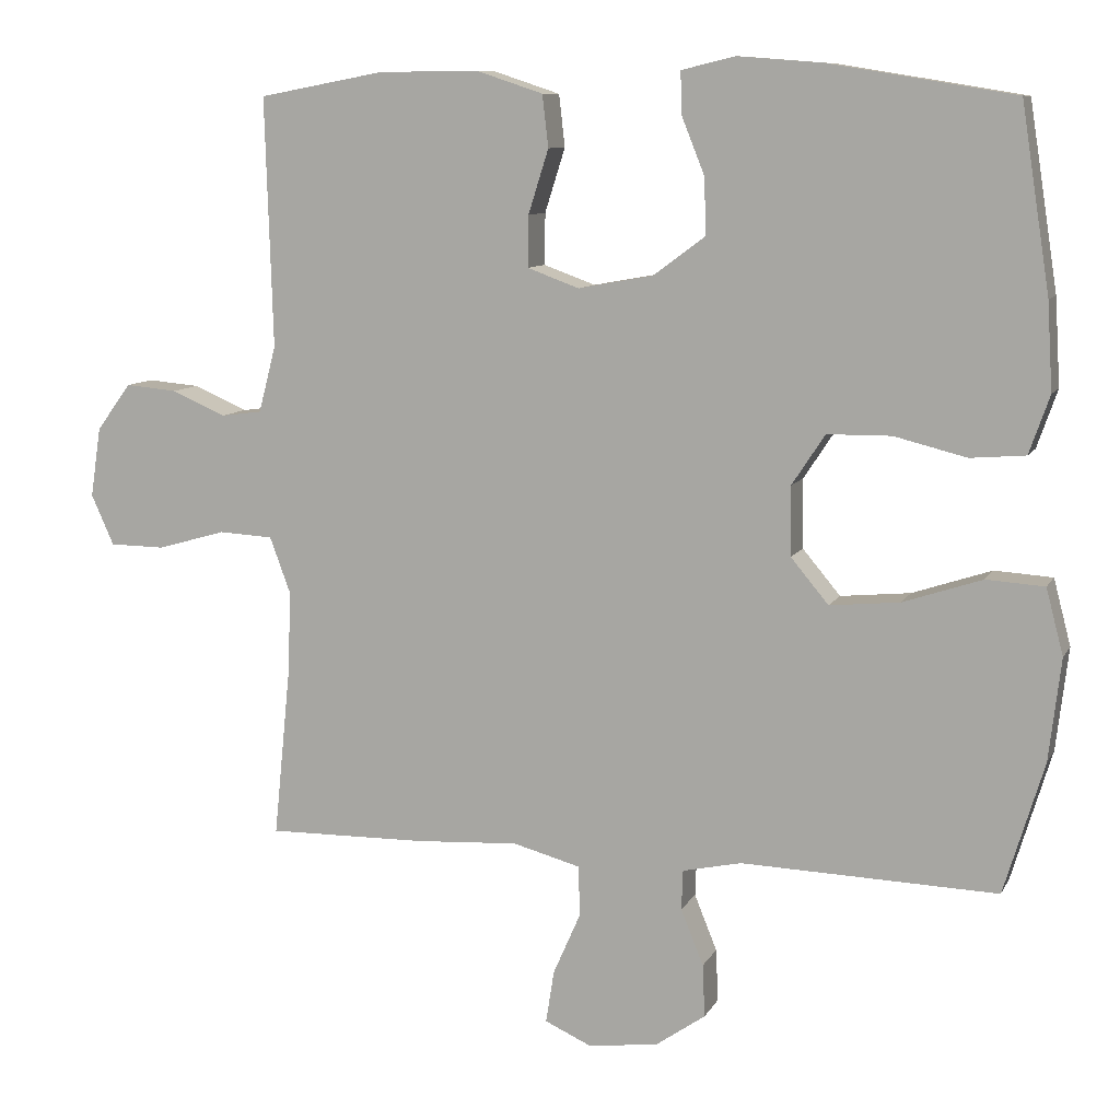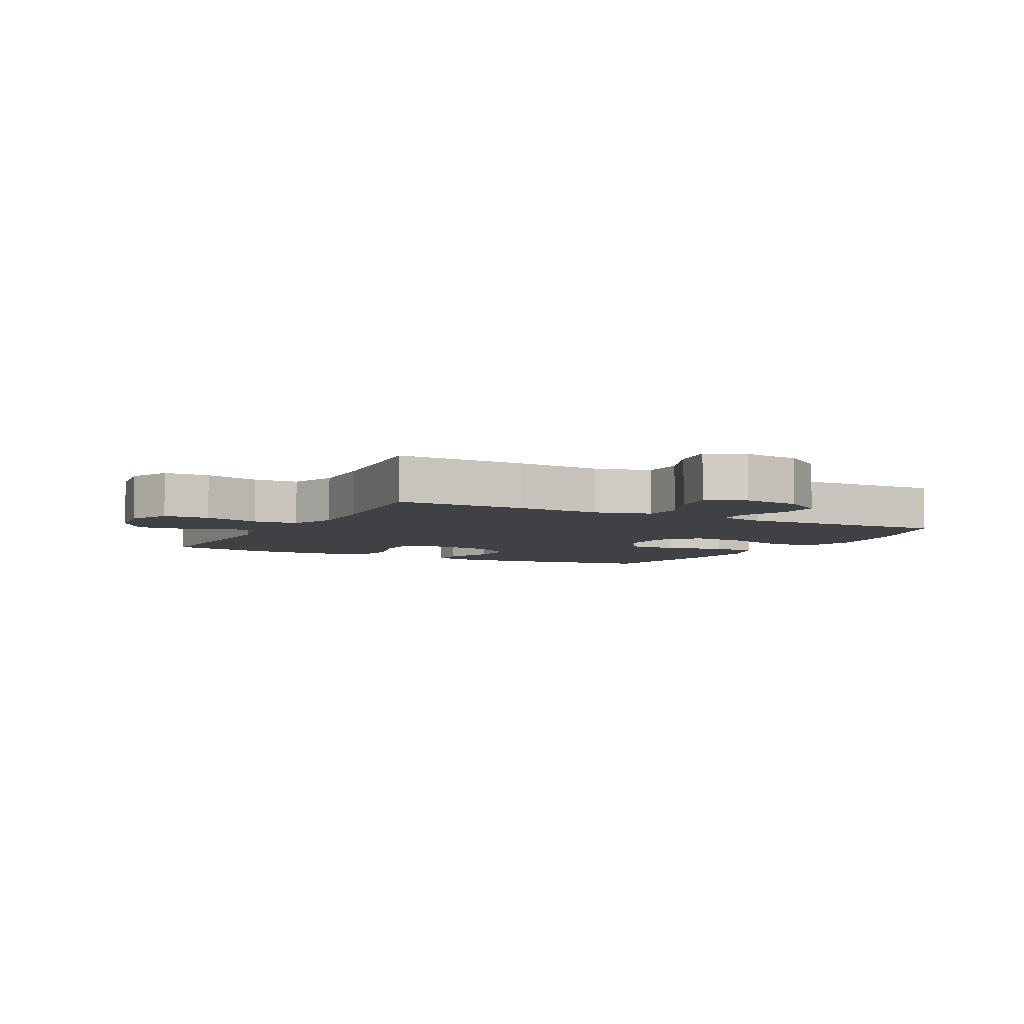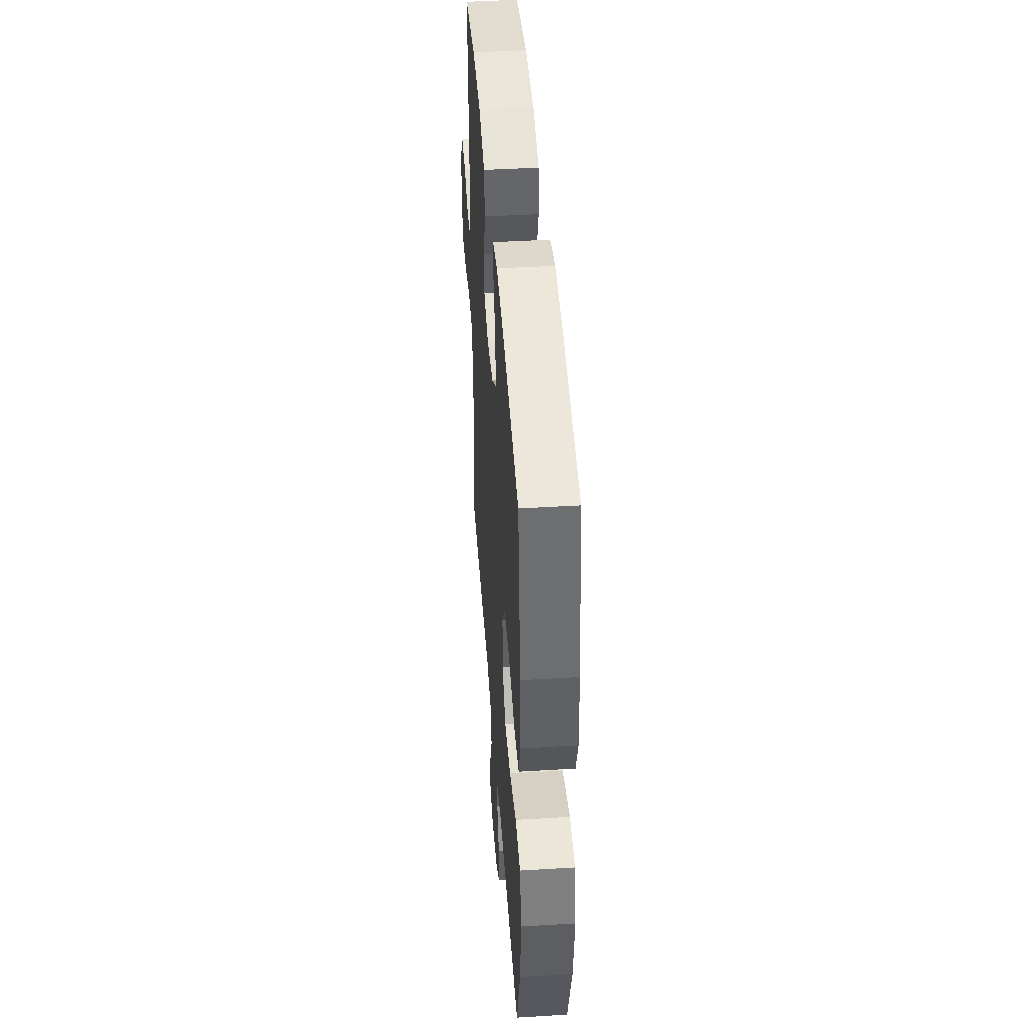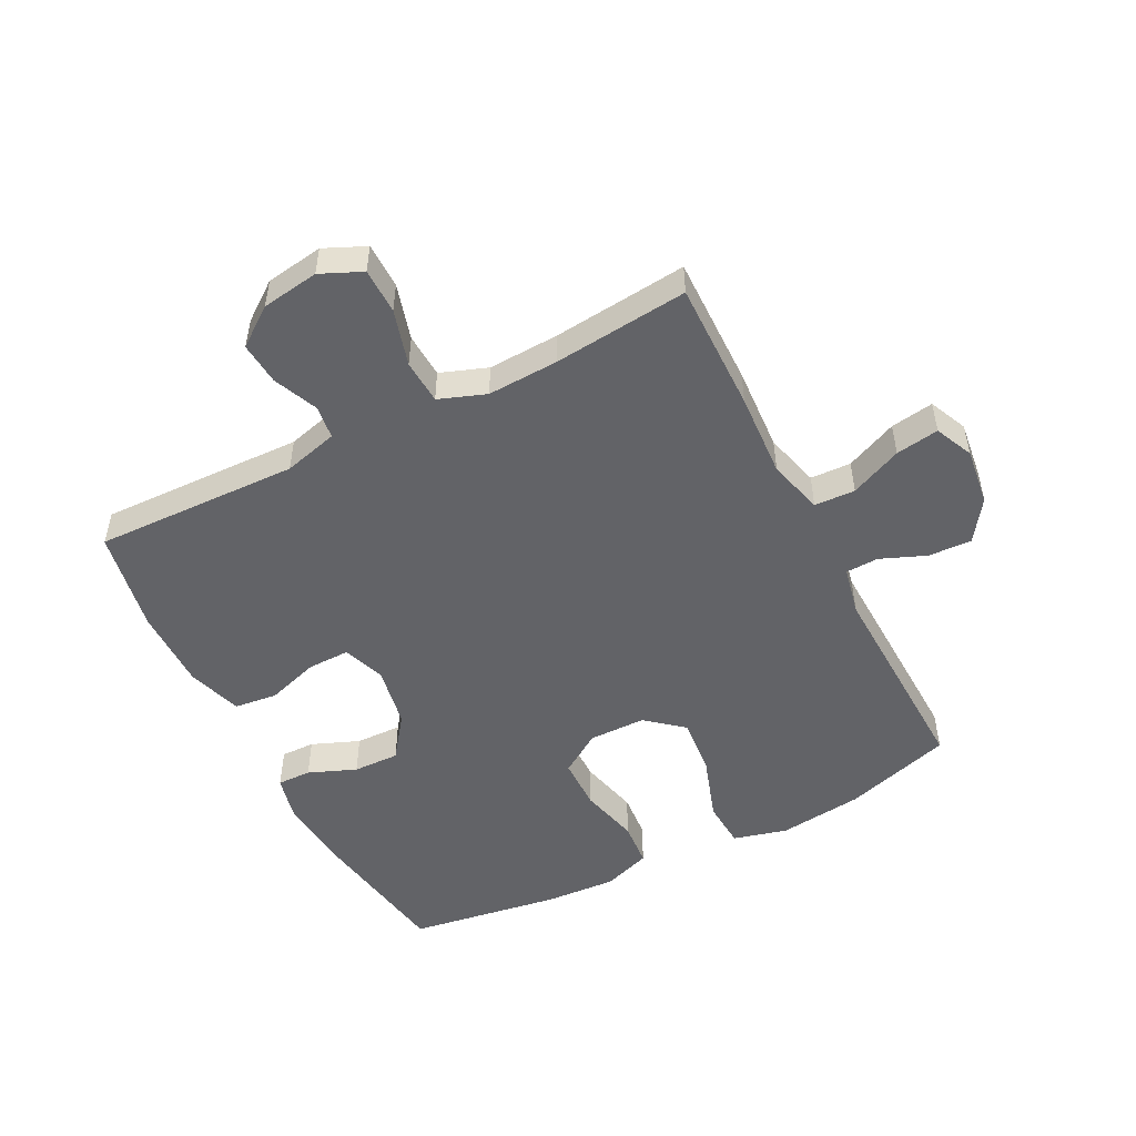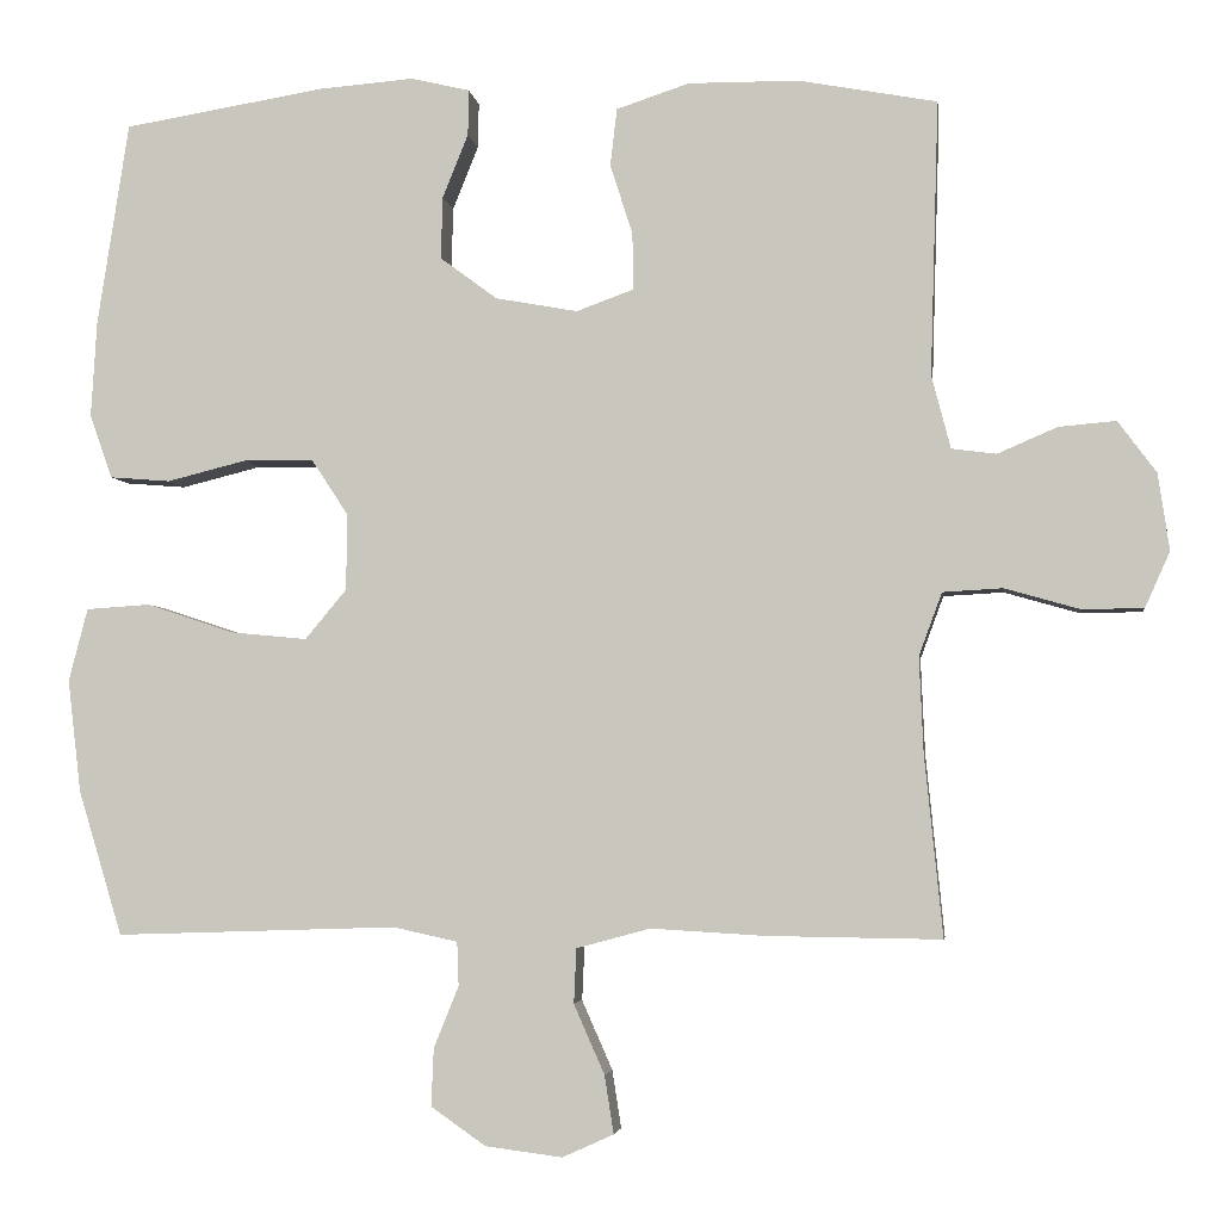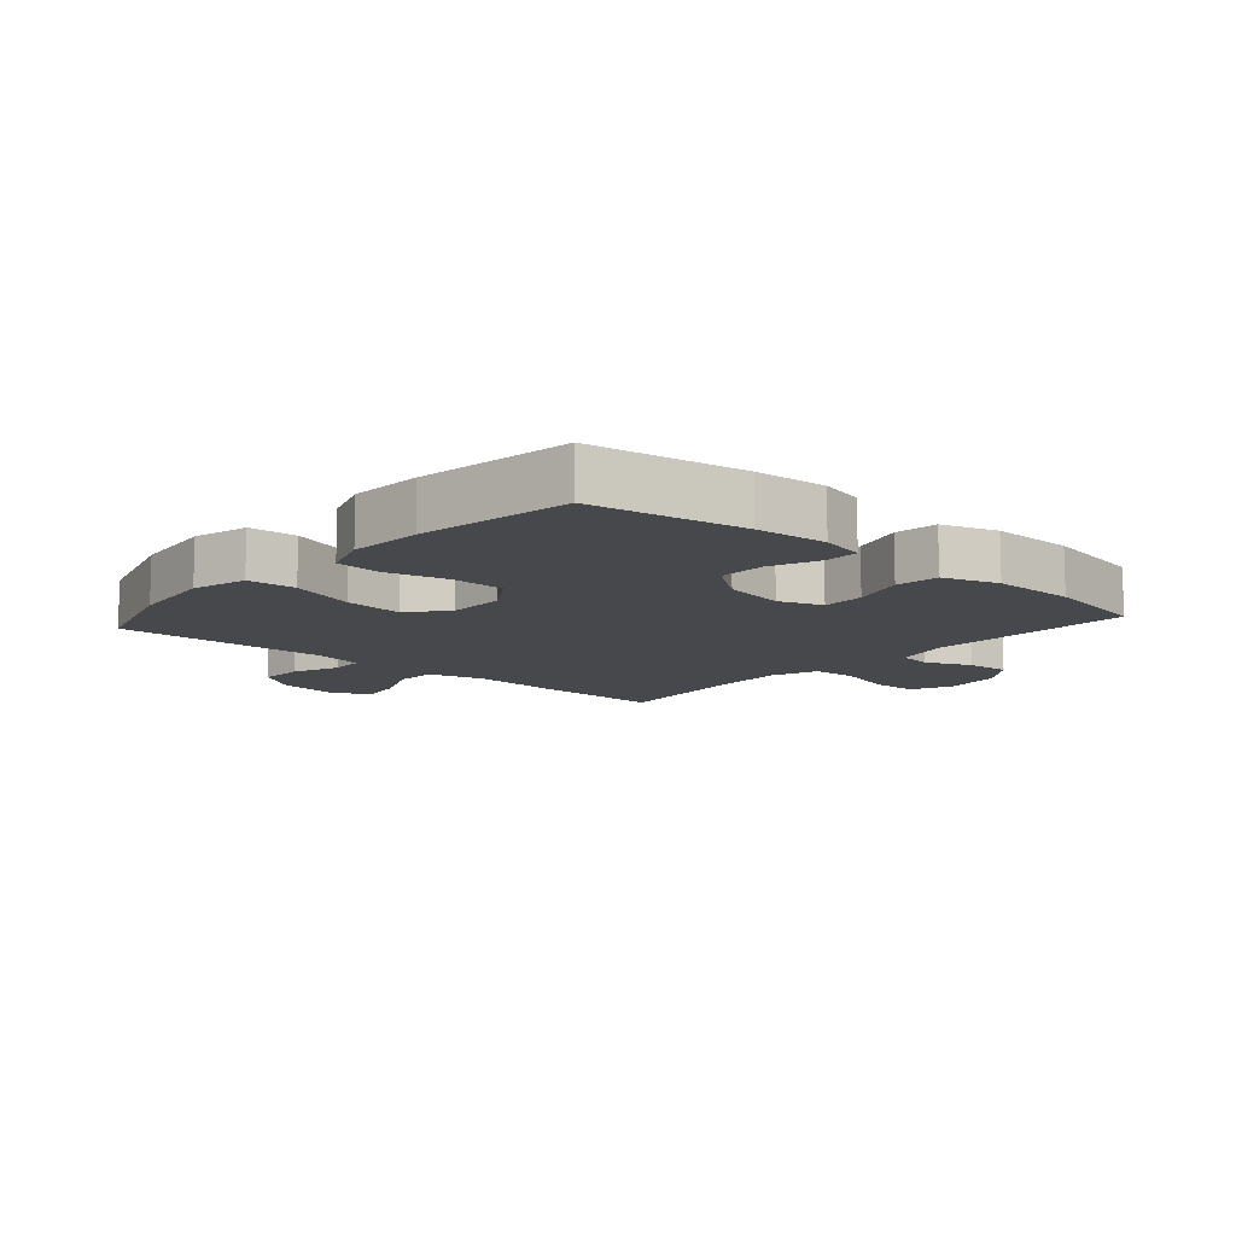
<metadata>
{"format":"obj","ext":"obj","renderer":"f3d","projection":"perspective","resolution":1024,"background":"white","views":[{"elev":9.5,"azim":-162.2,"up":"+Z"},{"elev":-5.4,"azim":152.2,"up":"+Y"},{"elev":45.0,"azim":-94.0,"up":"+Z"},{"elev":-51.0,"azim":117.1,"up":"+Y"},{"elev":-3.8,"azim":7.6,"up":"+Z"},{"elev":-11.1,"azim":-41.4,"up":"+Y"}]}
</metadata>
<code>
v 0.5 0.07 -0.5
v 0.289 0.07 -0.497
v 0.152 0.07 -0.489
v 0.063 0.07 -0.513
v 0.06 0.07 -0.579
v 0.097 0.07 -0.663
v 0.108 0.07 -0.733
v 0.046 0.07 -0.761
v -0.047 0.07 -0.749
v -0.113 0.07 -0.703
v -0.11 0.07 -0.633
v -0.08 0.07 -0.559
v -0.082 0.07 -0.506
v -0.16 0.07 -0.489
v -0.5 0.07 -0.5
v -0.553 0.07 -0.325
v -0.569 0.07 -0.189
v -0.546 0.07 -0.101
v -0.469 0.07 -0.096
v -0.364 0.07 -0.131
v -0.271 0.07 -0.14
v -0.221 0.07 -0.08
v -0.22 0.07 0.012
v -0.264 0.07 0.079
v -0.349 0.07 0.08
v -0.445 0.07 0.056
v -0.518 0.07 0.062
v -0.545 0.07 0.139
v -0.538 0.07 0.255
v -0.5 0.07 0.5
v -0.256 0.07 0.54
v -0.142 0.07 0.549
v -0.071 0.07 0.532
v -0.072 0.07 0.477
v -0.103 0.07 0.4
v -0.105 0.07 0.325
v -0.036 0.07 0.274
v 0.063 0.07 0.256
v 0.132 0.07 0.281
v 0.131 0.07 0.349
v 0.104 0.07 0.434
v 0.112 0.07 0.503
v 0.2 0.07 0.532
v 0.333 0.07 0.531
v 0.5 0.07 0.5
v 0.49 0.07 0.169
v 0.513 0.07 0.081
v 0.567 0.07 0.074
v 0.639 0.07 0.105
v 0.708 0.07 0.111
v 0.754 0.07 0.049
v 0.768 0.07 -0.044
v 0.738 0.07 -0.111
v 0.664 0.07 -0.112
v 0.573 0.07 -0.086
v 0.501 0.07 -0.09
v 0.473 0.07 -0.166
v 0.478 0.07 -0.281
v 0.5 0 -0.5
v 0.289 0 -0.497
v 0.152 0 -0.489
v 0.063 0 -0.513
v 0.06 0 -0.579
v 0.097 0 -0.663
v 0.108 0 -0.733
v 0.046 0 -0.761
v -0.047 0 -0.749
v -0.113 0 -0.703
v -0.11 0 -0.633
v -0.08 0 -0.559
v -0.082 0 -0.506
v -0.16 0 -0.489
v -0.5 0 -0.5
v -0.553 0 -0.325
v -0.569 0 -0.189
v -0.546 0 -0.101
v -0.469 0 -0.096
v -0.364 0 -0.131
v -0.271 0 -0.14
v -0.221 0 -0.08
v -0.22 0 0.012
v -0.264 0 0.079
v -0.349 0 0.08
v -0.445 0 0.056
v -0.518 0 0.062
v -0.545 0 0.139
v -0.538 0 0.255
v -0.5 0 0.5
v -0.256 0 0.54
v -0.142 0 0.549
v -0.071 0 0.532
v -0.072 0 0.477
v -0.103 0 0.4
v -0.105 0 0.325
v -0.036 0 0.274
v 0.063 0 0.256
v 0.132 0 0.281
v 0.131 0 0.349
v 0.104 0 0.434
v 0.112 0 0.503
v 0.2 0 0.532
v 0.333 0 0.531
v 0.5 0 0.5
v 0.49 0 0.169
v 0.513 0 0.081
v 0.567 0 0.074
v 0.639 0 0.105
v 0.708 0 0.111
v 0.754 0 0.049
v 0.768 0 -0.044
v 0.738 0 -0.111
v 0.664 0 -0.112
v 0.573 0 -0.086
v 0.501 0 -0.09
v 0.473 0 -0.166
v 0.478 0 -0.281
f 53 54 55
f 52 53 55
f 51 52 55
f 50 51 55
f 49 50 55
f 48 49 55
f 47 48 55 56
f 46 47 56 57
f 45 46 57
f 44 45 57
f 43 44 57
f 42 43 57
f 41 42 57
f 40 41 57
f 33 34 35
f 32 33 35
f 31 32 35
f 30 31 35
f 29 30 35
f 28 29 35
f 27 28 35
f 26 27 35
f 25 26 35
f 24 25 35 36
f 23 24 36 37
f 18 19 20
f 17 18 20
f 16 17 20
f 15 16 20
f 14 15 20
f 13 14 20 21
f 10 11 12
f 9 10 12
f 8 9 12
f 7 8 12
f 6 7 12
f 5 6 12
f 4 5 12 13
f 13 21 22
f 4 13 22
f 3 4 22
f 23 37 38
f 22 23 38
f 3 22 38
f 2 3 38
f 1 2 38
f 58 1 38
f 39 40 57 58
f 38 39 58
f 113 112 111
f 113 111 110
f 113 110 109
f 113 109 108
f 113 108 107
f 113 107 106
f 114 113 106 105
f 115 114 105 104
f 115 104 103
f 115 103 102
f 115 102 101
f 115 101 100
f 115 100 99
f 115 99 98
f 93 92 91
f 93 91 90
f 93 90 89
f 93 89 88
f 93 88 87
f 93 87 86
f 93 86 85
f 93 85 84
f 93 84 83
f 94 93 83 82
f 95 94 82 81
f 78 77 76
f 78 76 75
f 78 75 74
f 78 74 73
f 78 73 72
f 79 78 72 71
f 70 69 68
f 70 68 67
f 70 67 66
f 70 66 65
f 70 65 64
f 70 64 63
f 71 70 63 62
f 80 79 71
f 80 71 62
f 80 62 61
f 96 95 81
f 96 81 80
f 96 80 61
f 96 61 60
f 96 60 59
f 96 59 116
f 116 115 98 97
f 116 97 96
f 1 59 60 2
f 2 60 61 3
f 3 61 62 4
f 4 62 63 5
f 5 63 64 6
f 6 64 65 7
f 7 65 66 8
f 8 66 67 9
f 9 67 68 10
f 10 68 69 11
f 11 69 70 12
f 12 70 71 13
f 13 71 72 14
f 14 72 73 15
f 15 73 74 16
f 16 74 75 17
f 17 75 76 18
f 18 76 77 19
f 19 77 78 20
f 20 78 79 21
f 21 79 80 22
f 22 80 81 23
f 23 81 82 24
f 24 82 83 25
f 25 83 84 26
f 26 84 85 27
f 27 85 86 28
f 28 86 87 29
f 29 87 88 30
f 30 88 89 31
f 31 89 90 32
f 32 90 91 33
f 33 91 92 34
f 34 92 93 35
f 35 93 94 36
f 36 94 95 37
f 37 95 96 38
f 38 96 97 39
f 39 97 98 40
f 40 98 99 41
f 41 99 100 42
f 42 100 101 43
f 43 101 102 44
f 44 102 103 45
f 45 103 104 46
f 46 104 105 47
f 47 105 106 48
f 48 106 107 49
f 49 107 108 50
f 50 108 109 51
f 51 109 110 52
f 52 110 111 53
f 53 111 112 54
f 54 112 113 55
f 55 113 114 56
f 56 114 115 57
f 57 115 116 58
f 58 116 59 1

</code>
